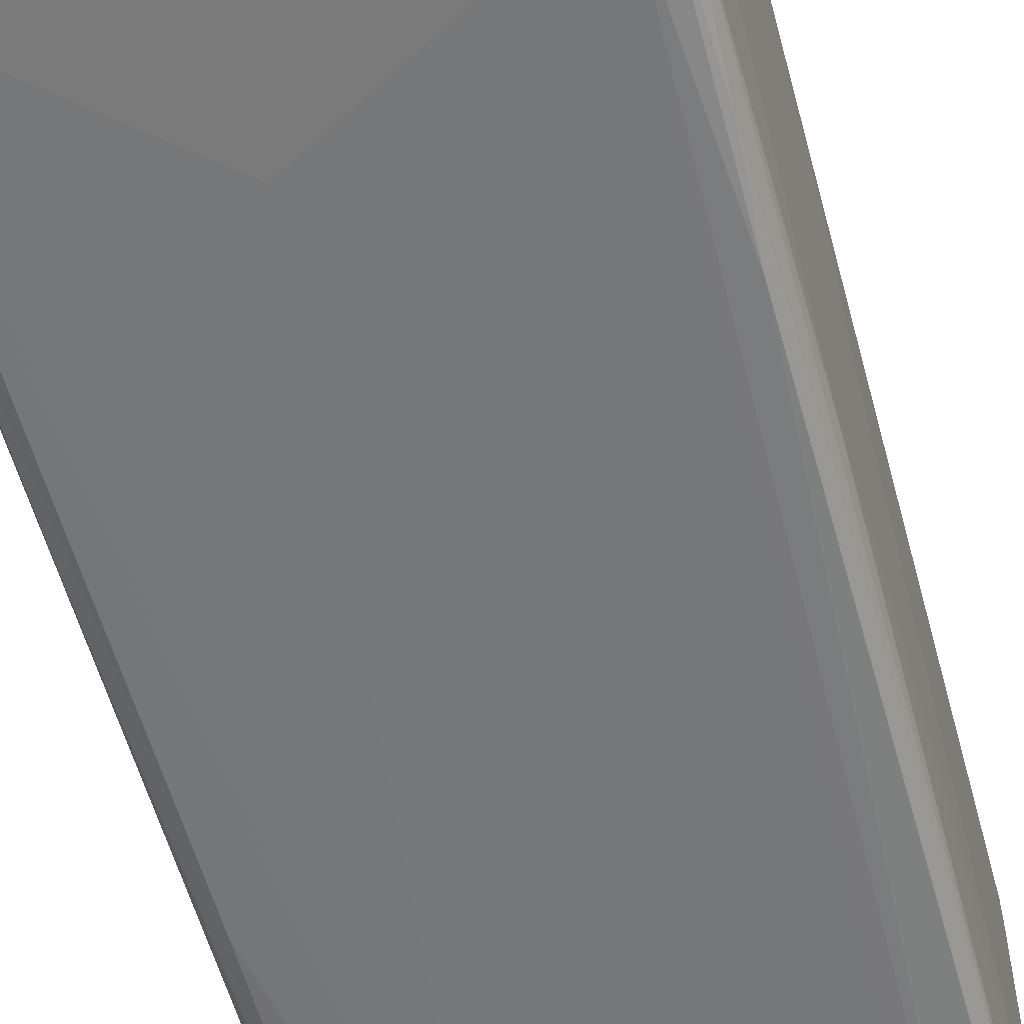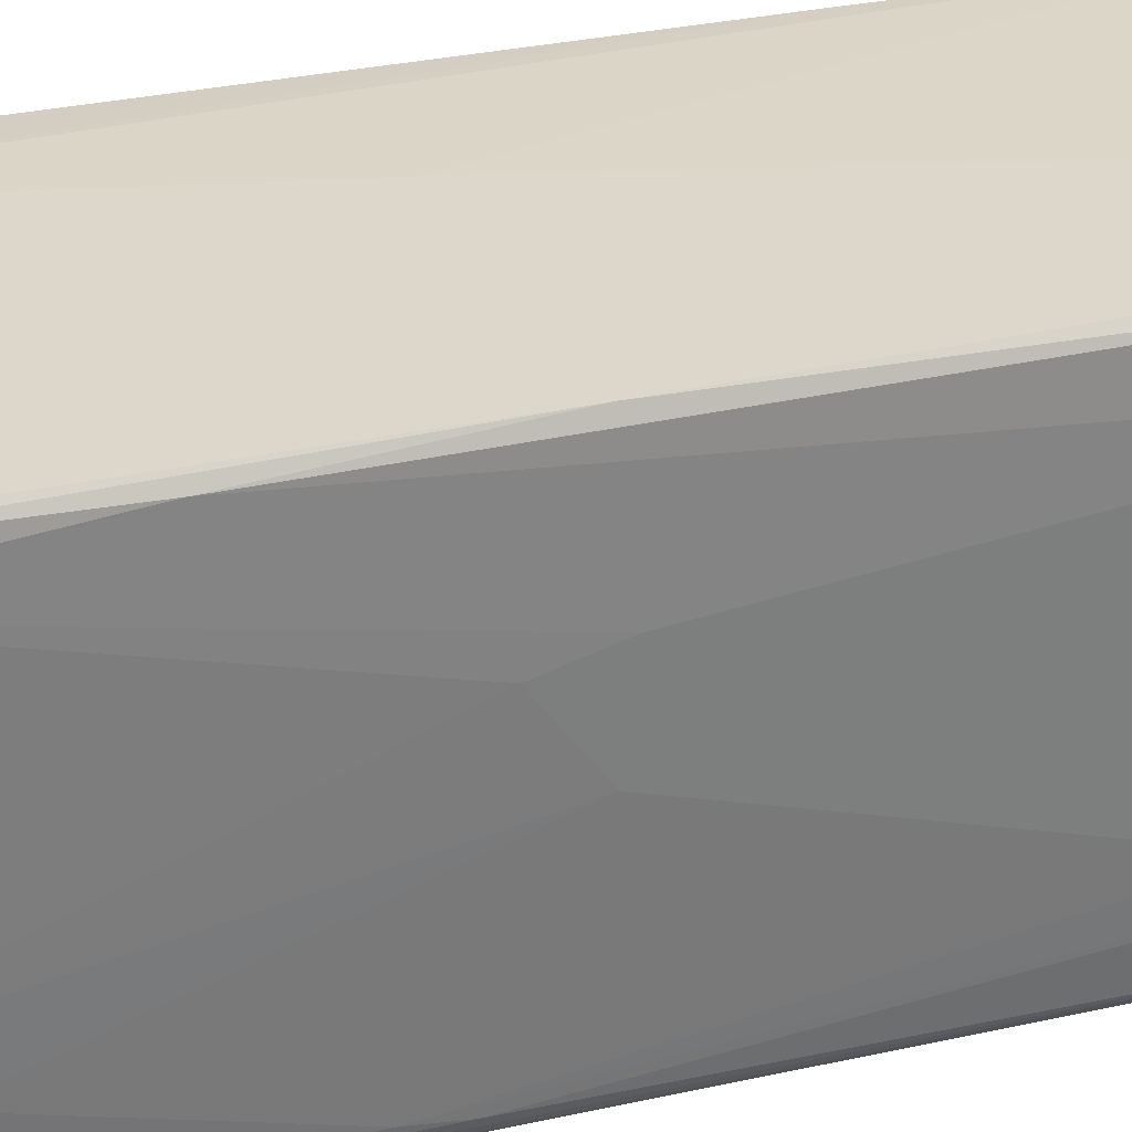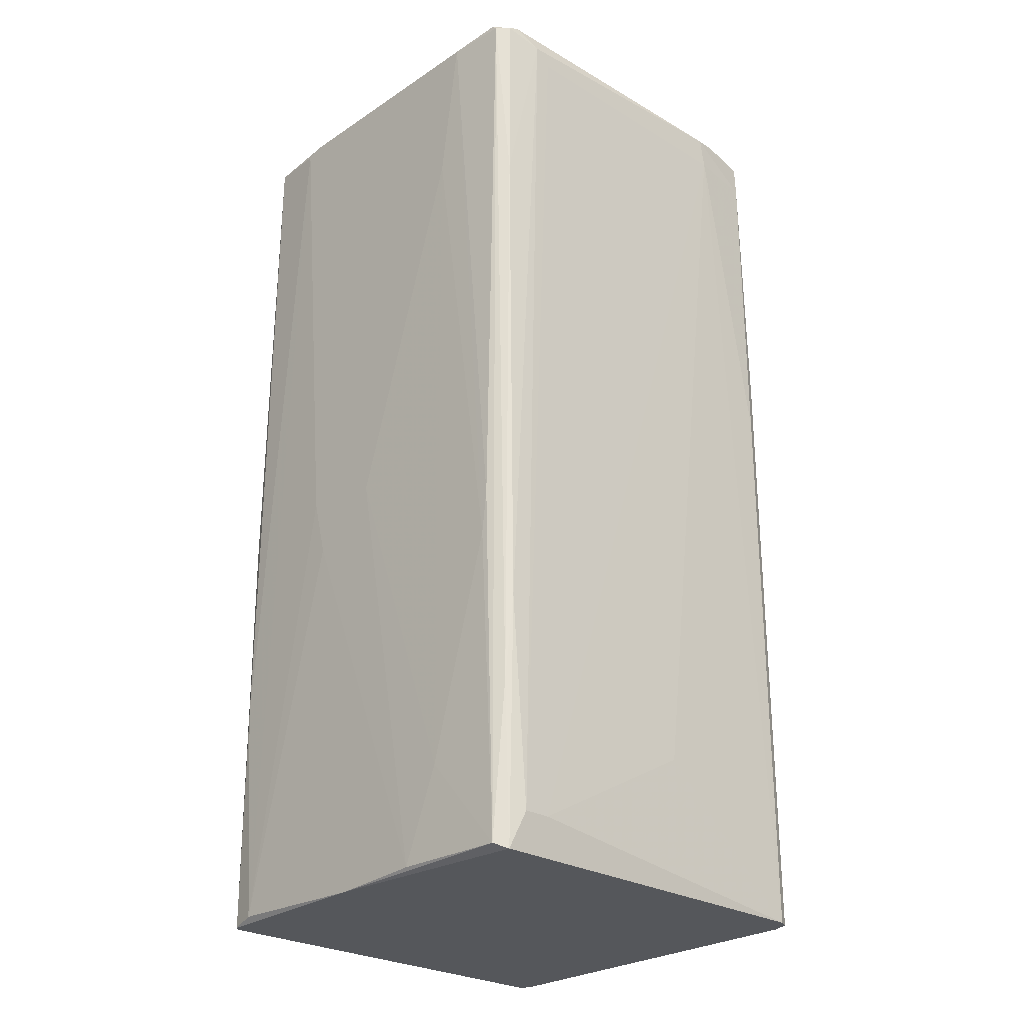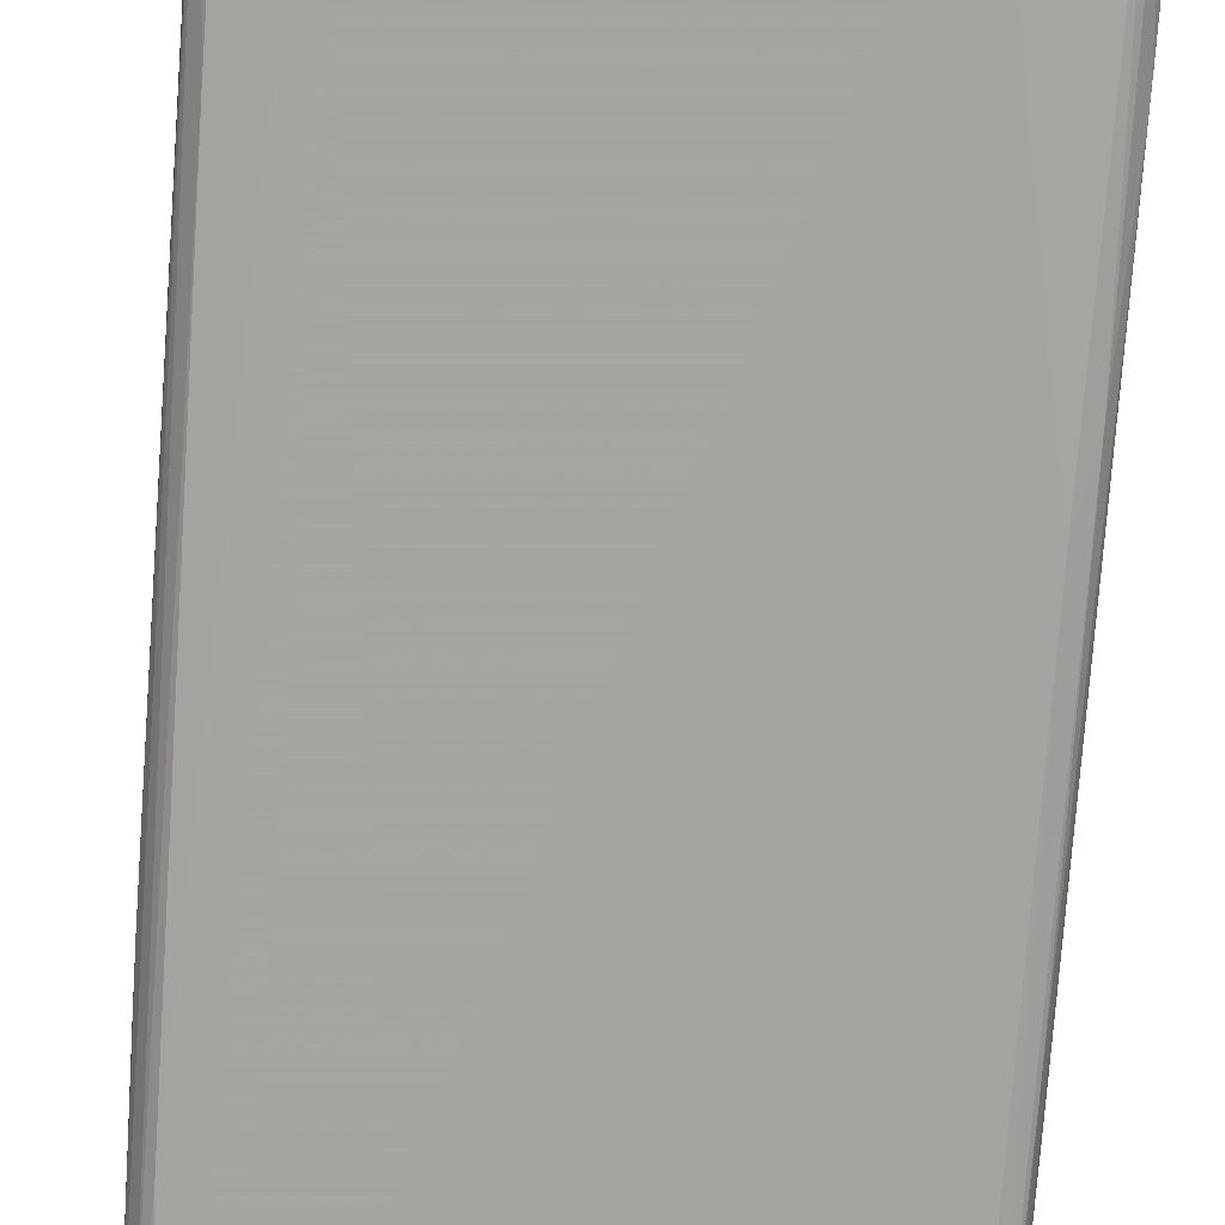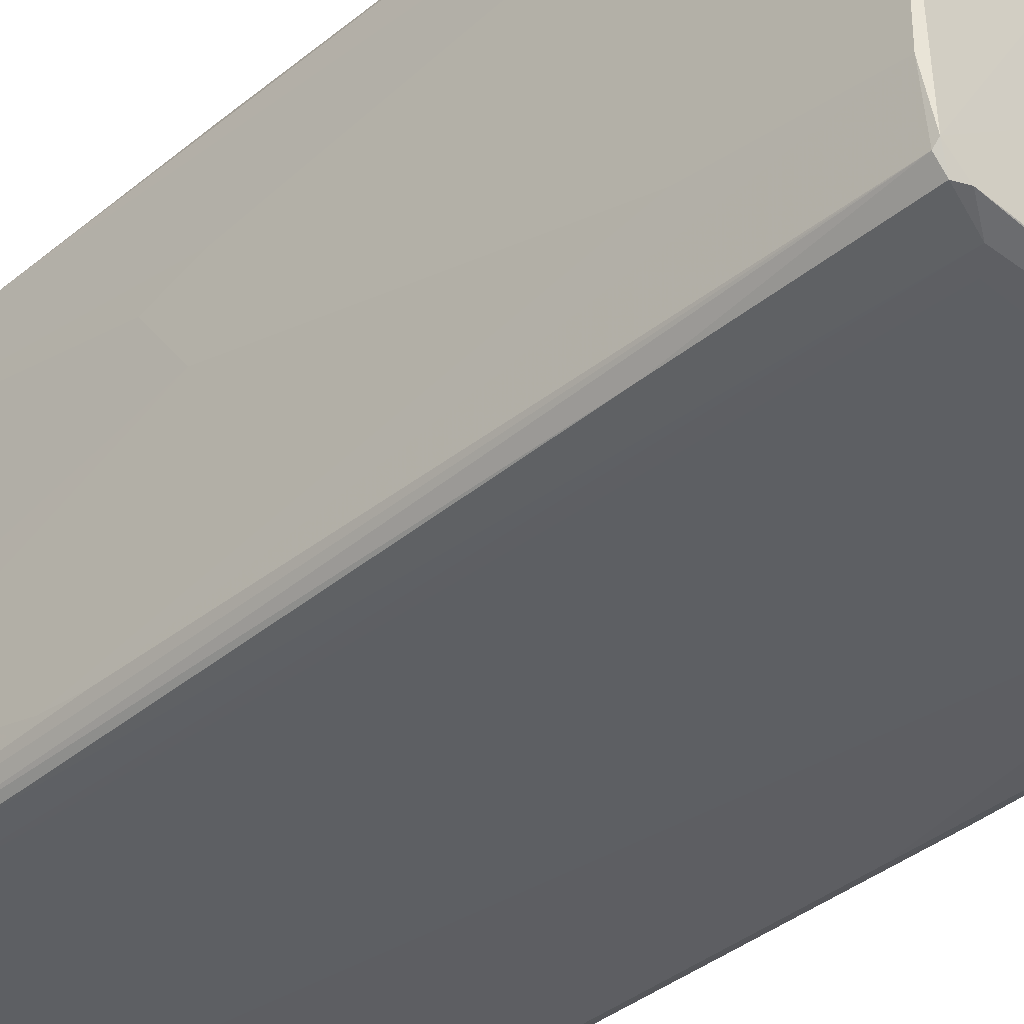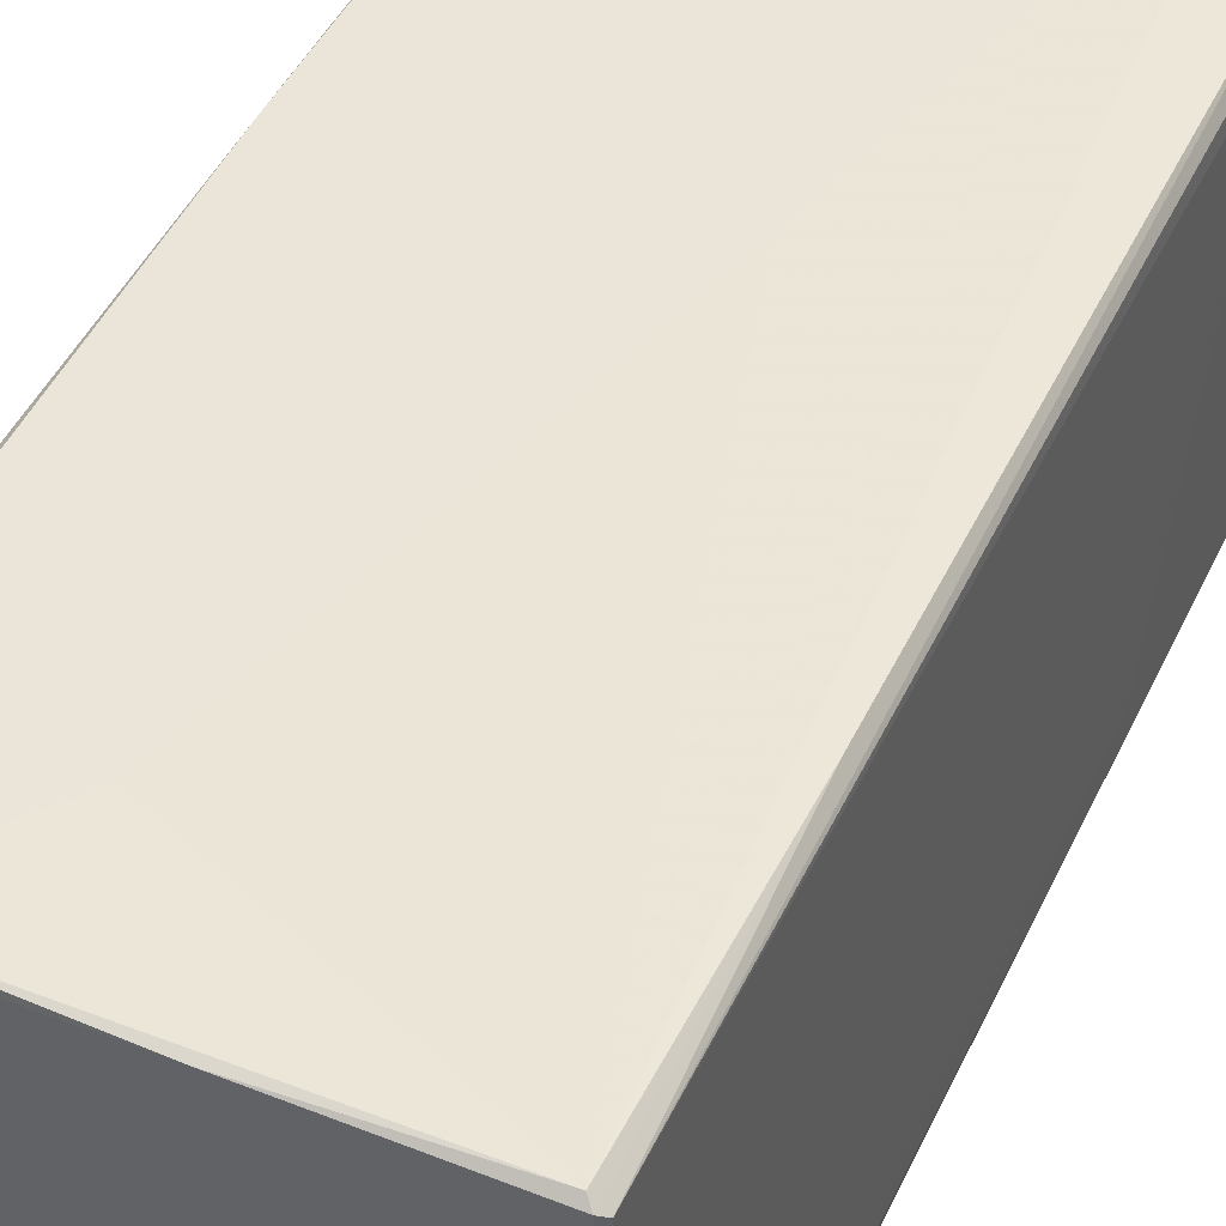
<metadata>
{"format":"obj","ext":"obj","renderer":"f3d","projection":"perspective","resolution":1024,"background":"white","views":[{"elev":-57.1,"azim":-165.1,"up":"+Y"},{"elev":30.8,"azim":-108.3,"up":"+Y"},{"elev":-26.6,"azim":-43.3,"up":"+Z"},{"elev":-73.9,"azim":-4.5,"up":"+Y"},{"elev":-40.6,"azim":-45.5,"up":"+Y"},{"elev":44.6,"azim":23.6,"up":"+Y"}]}
</metadata>
<code>
o convex_0
v -0.02216 -0.01056 0.09355
v 0.06966 0.0271 0.0276
v 0.06965 -0.04468 0.06411
v 0.0673 0.03181 0.2065
v -0.01627 -0.05529 0.2053
v -0.01745 -0.05411 -0.000646
v -0.01863 0.03418 0.2042
v -0.01863 0.03418 -0.000646
v 0.06613 -0.0541 0.2053
v 0.06613 -0.0541 -0.000625
v 0.06848 0.033 -0.000646
v -0.02216 -0.03997 0.2042
v 0.05082 -0.05647 0.1983
v -0.02098 0.03182 0.2053
v 0.06848 -0.04939 0.2065
v -0.01981 -0.05174 0.000551
v -0.02098 0.0271 0.000551
v 0.05671 0.03418 0.001747
v -0.01392 -0.05529 0.007608
v 0.06965 -0.05057 0.000551
v 0.06613 0.033 0.2053
v 0.06848 0.03064 0.2053
v -0.01039 -0.05647 0.2018
v -0.02216 0.01887 0.2042
v -0.02098 -0.05292 0.2042
v 0.01905 0.01533 0.2065
v -0.02098 -0.02703 0.000551
v 0.0308 -0.05529 0.02882
v 0.01081 0.03418 0.1818
v -0.02098 -0.04939 0.06883
v 0.06966 0.03064 -0.000625
v 0.06495 -0.05529 0.1971
v -0.02216 0.004737 0.08295
v 0.05553 -0.05529 0.2065
v -0.01863 -0.05529 0.163
v -0.02098 0.03182 0.04999
v 0.06848 -0.05292 0.06883
v -0.02098 -0.05174 0.2053
v 0.06495 -0.05529 0.1253
v 0.0308 0.03299 0.2065
v -0.01981 0.03418 0.09355
v -0.01745 -0.05529 0.05352
v 0.02492 -0.01525 0.2065
v 0.04964 -0.05647 0.2053
v 0.06848 -0.05174 0.1677
v 0.06848 -0.05292 -0.000625
v -0.02098 -0.007037 -0.000646
v -0.02216 -0.03527 0.1712
v -0.008033 0.03418 0.2053
v 0.06965 -0.04939 0.06176
v 0.0673 -0.0541 0.1371
v 0.0673 0.033 0.1524
v -0.01863 -0.05411 0.0347
v -0.01981 0.03299 -0.000646
v -0.02098 -0.03527 0.02057
v -0.01863 -0.05529 0.2042
v 0.04846 -0.05411 0.2065
v -0.02216 0.01416 0.2053
v -0.02098 -0.05057 0.07824
v -0.008033 -0.05529 0.007608
v -0.02216 0.008268 0.09589
v 0.03551 0.03418 0.09003
v 0.06965 -0.04939 -0.000646
v -0.006855 -0.05647 0.1983
f 60 13 64
f 6 8 11
f 8 7 18
f 11 8 18
f 3 2 22
f 15 3 22
f 4 15 22
f 1 12 24
f 15 4 26
f 10 13 28
f 18 7 29
f 2 20 31
f 22 2 31
f 11 22 31
f 1 24 33
f 27 1 33
f 9 15 34
f 15 26 34
f 24 14 36
f 17 24 36
f 12 25 38
f 13 10 39
f 32 13 39
f 4 21 40
f 26 4 40
f 14 26 40
f 7 8 41
f 14 7 41
f 36 14 41
f 6 19 42
f 19 23 42
f 23 35 42
f 34 26 43
f 26 38 43
f 5 23 44
f 23 13 44
f 32 9 44
f 13 32 44
f 9 34 44
f 34 5 44
f 15 9 45
f 37 20 45
f 20 37 46
f 39 10 46
f 8 6 47
f 6 16 47
f 16 27 47
f 33 17 47
f 27 33 47
f 12 1 48
f 30 12 48
f 7 14 49
f 29 7 49
f 21 29 49
f 14 40 49
f 40 21 49
f 2 3 50
f 3 15 50
f 20 2 50
f 15 45 50
f 45 20 50
f 9 32 51
f 32 39 51
f 45 9 51
f 37 45 51
f 46 37 51
f 39 46 51
f 11 18 52
f 21 4 52
f 18 21 52
f 22 11 52
f 4 22 52
f 16 6 53
f 25 16 53
f 35 25 53
f 6 42 53
f 42 35 53
f 17 36 54
f 41 8 54
f 36 41 54
f 8 47 54
f 47 17 54
f 1 27 55
f 27 16 55
f 16 30 55
f 48 1 55
f 30 48 55
f 23 5 56
f 35 23 56
f 25 35 56
f 5 38 56
f 38 25 56
f 5 34 57
f 38 5 57
f 34 43 57
f 43 38 57
f 24 12 58
f 14 24 58
f 26 14 58
f 12 38 58
f 38 26 58
f 25 12 59
f 16 25 59
f 12 30 59
f 30 16 59
f 6 10 60
f 19 6 60
f 10 28 60
f 28 13 60
f 24 17 61
f 33 24 61
f 17 33 61
f 21 18 62
f 18 29 62
f 29 21 62
f 10 6 63
f 6 11 63
f 11 31 63
f 31 20 63
f 46 10 63
f 20 46 63
f 13 23 64
f 23 19 64
f 19 60 64

</code>
